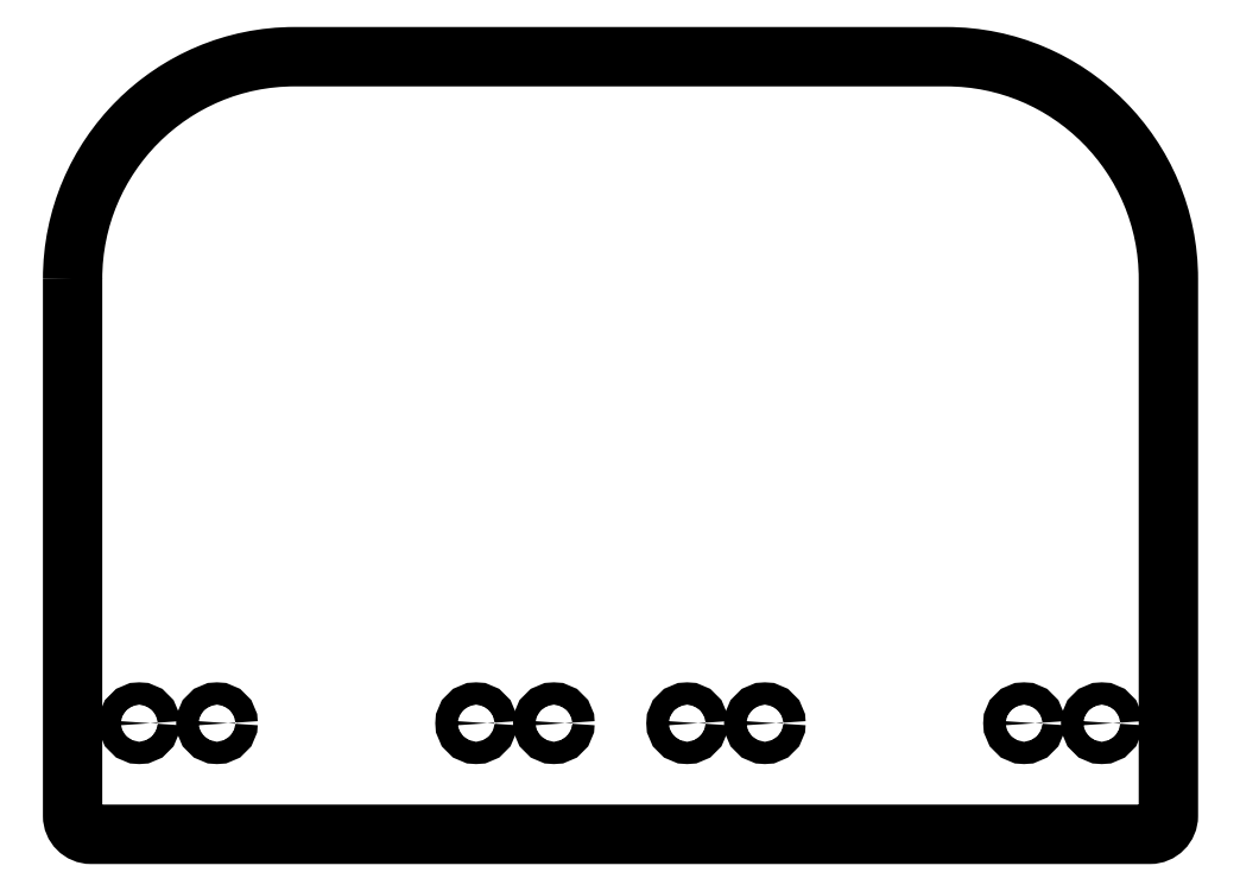
<metadata>
{"format":"dxf","ext":"dxf","renderer":"ezdxf+matplotlib","layout":"modelspace","background":"white","min_lineweight":24,"dpi":150}
</metadata>
<code>
0
SECTION
2
ENTITIES
0
CIRCLE
8
0
10
-109
20
30
30
0
40
3
210
0
220
-0
230
1
0
CIRCLE
8
0
10
-18
20
30
30
0
40
3
210
0
220
-0
230
1
0
CIRCLE
8
0
10
18
20
30
30
0
40
3
210
0
220
-0
230
1
0
CIRCLE
8
0
10
-39
20
30
30
0
40
3
210
0
220
-0
230
1
0
CIRCLE
8
0
10
-130
20
30
30
0
40
3
210
0
220
-0
230
1
0
CIRCLE
8
0
10
130
20
30
30
0
40
3
210
0
220
-0
230
1
0
CIRCLE
8
0
10
109
20
30
30
0
40
3
210
0
220
-0
230
1
0
CIRCLE
8
0
10
39
20
30
30
0
40
3
210
0
220
-0
230
1
0
LWPOLYLINE
8
0
90
8
70
1
43
0
10
-148
20
150
42
-0.4142
10
-88
20
210
10
88
20
210
42
-0.4142
10
148
20
150
10
148
20
5
42
-0.4142
10
143
20
0
10
-143
20
-6.661e-15
42
-0.4142
10
-148
20
5
0
ENDSEC
0
EOF

</code>
